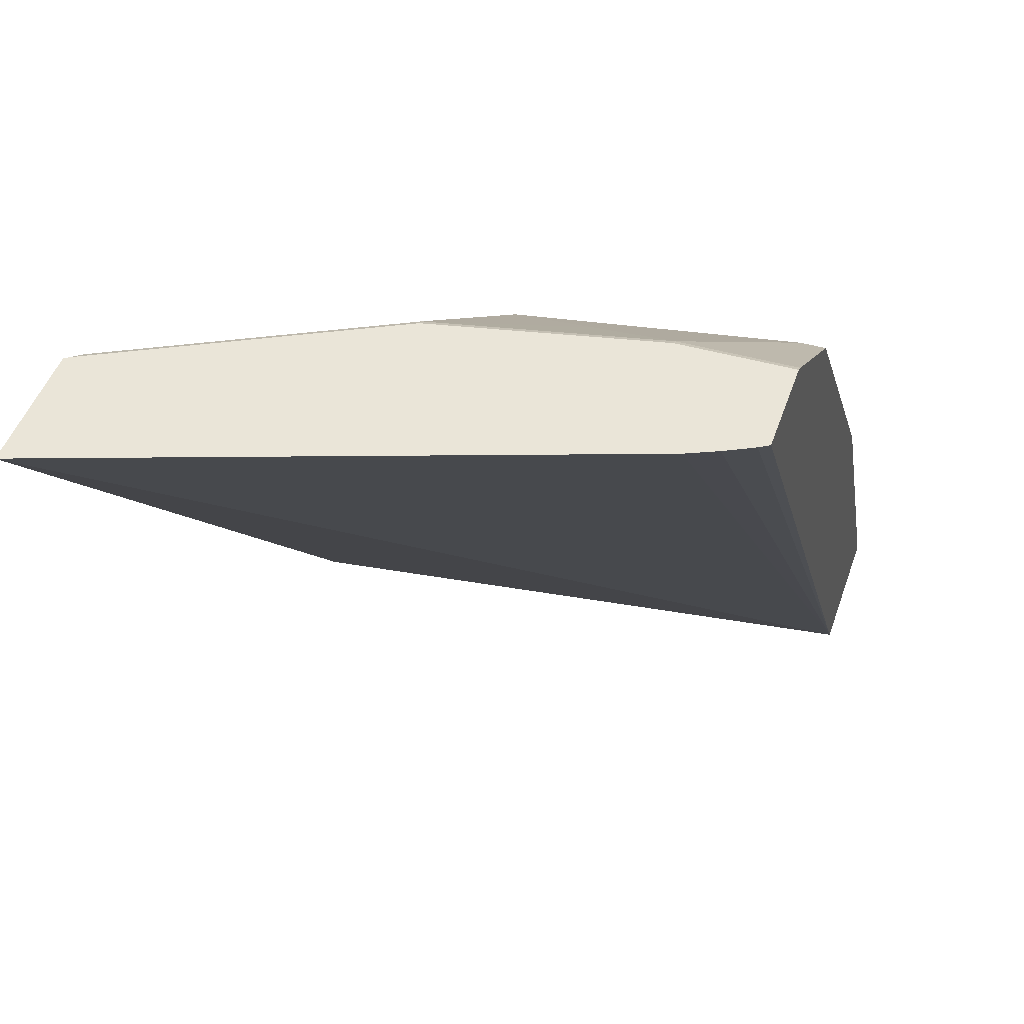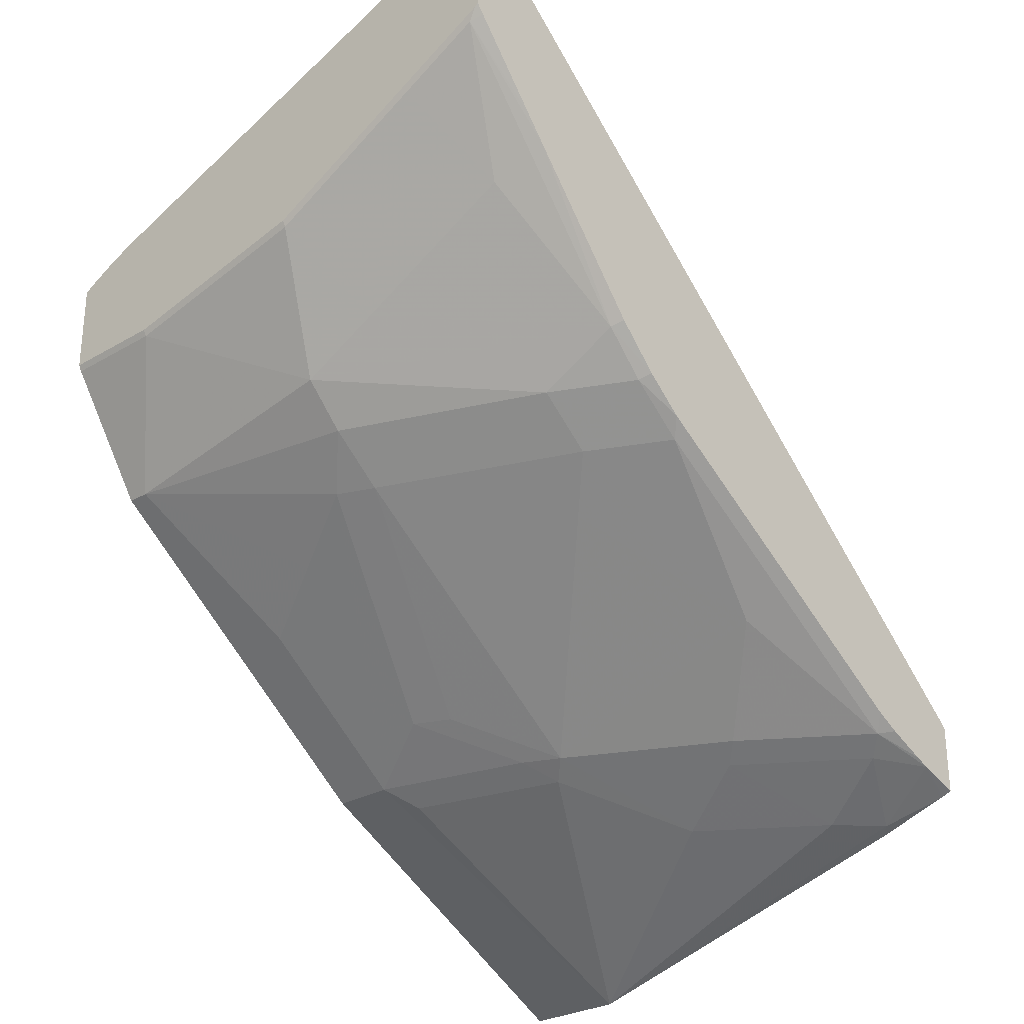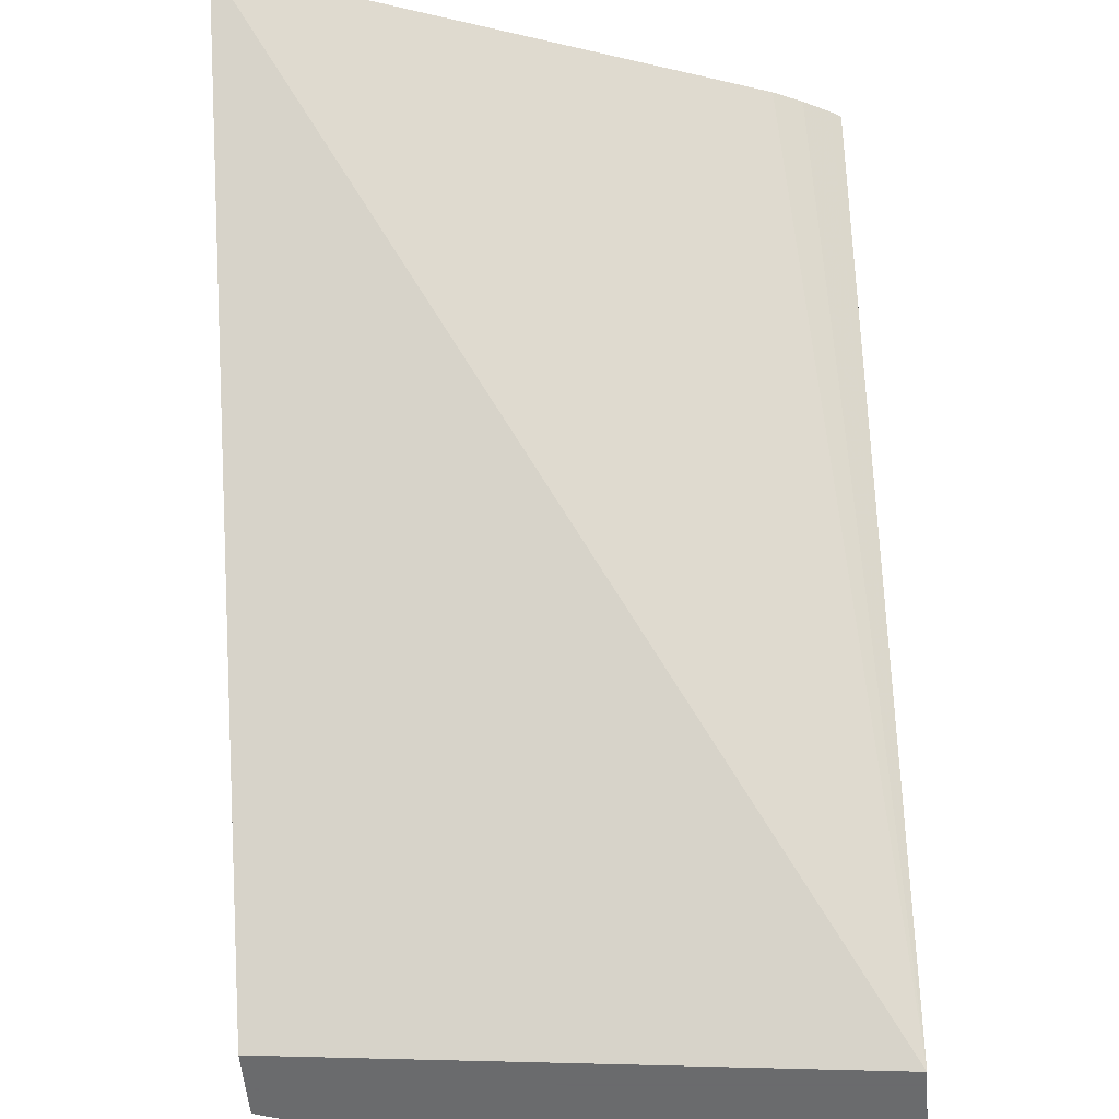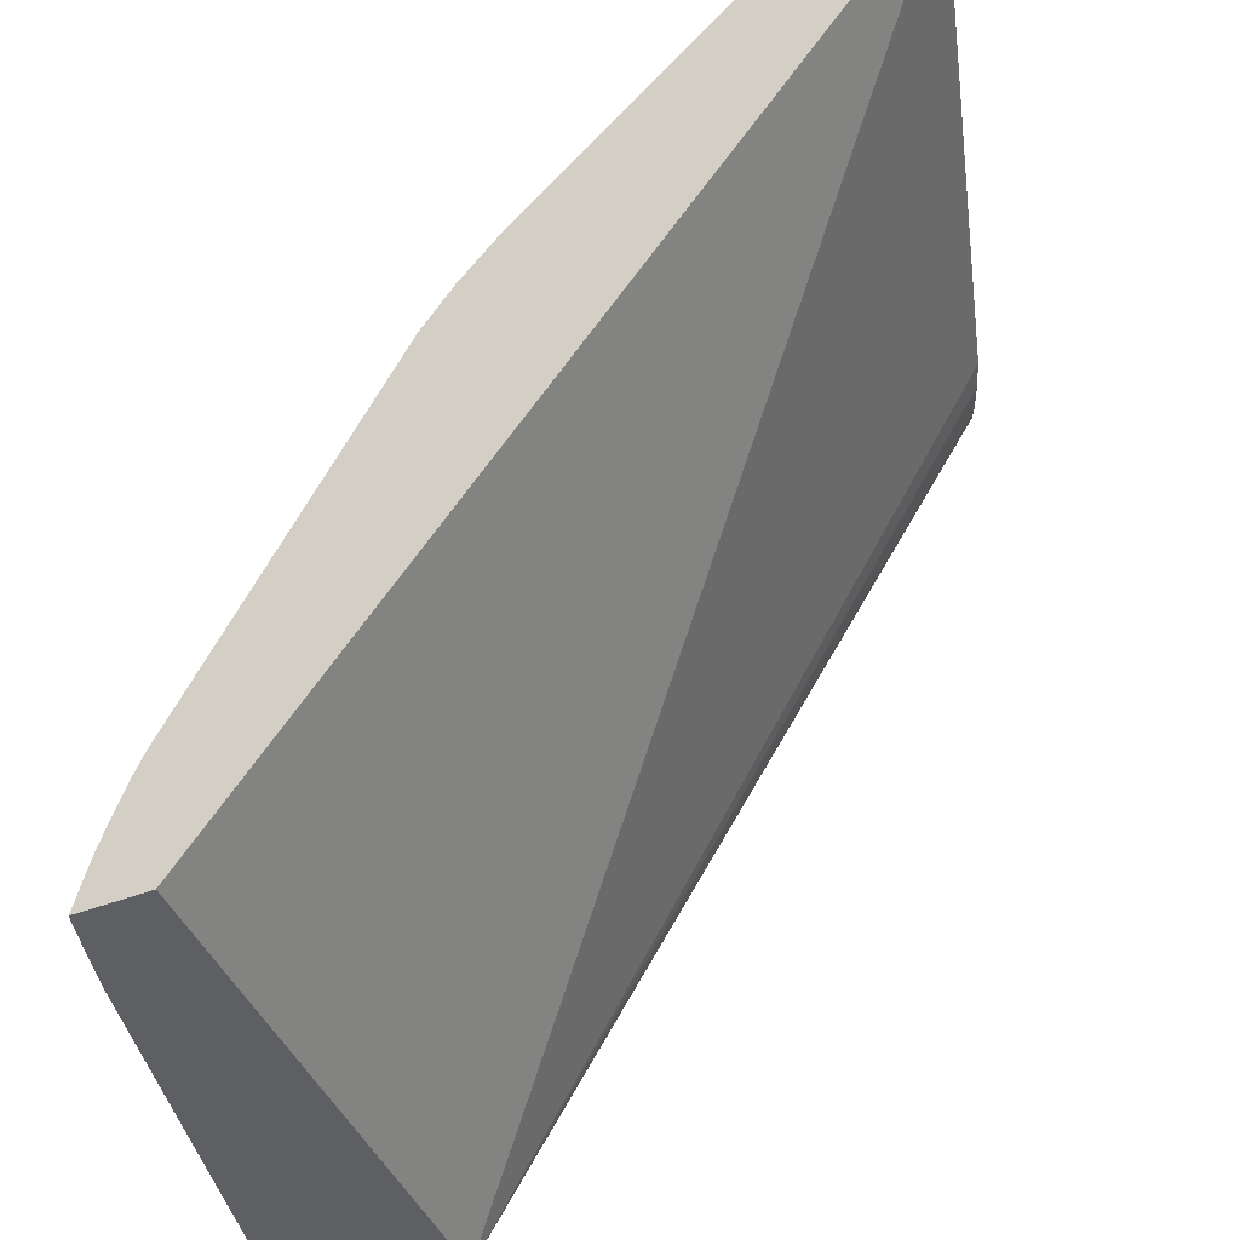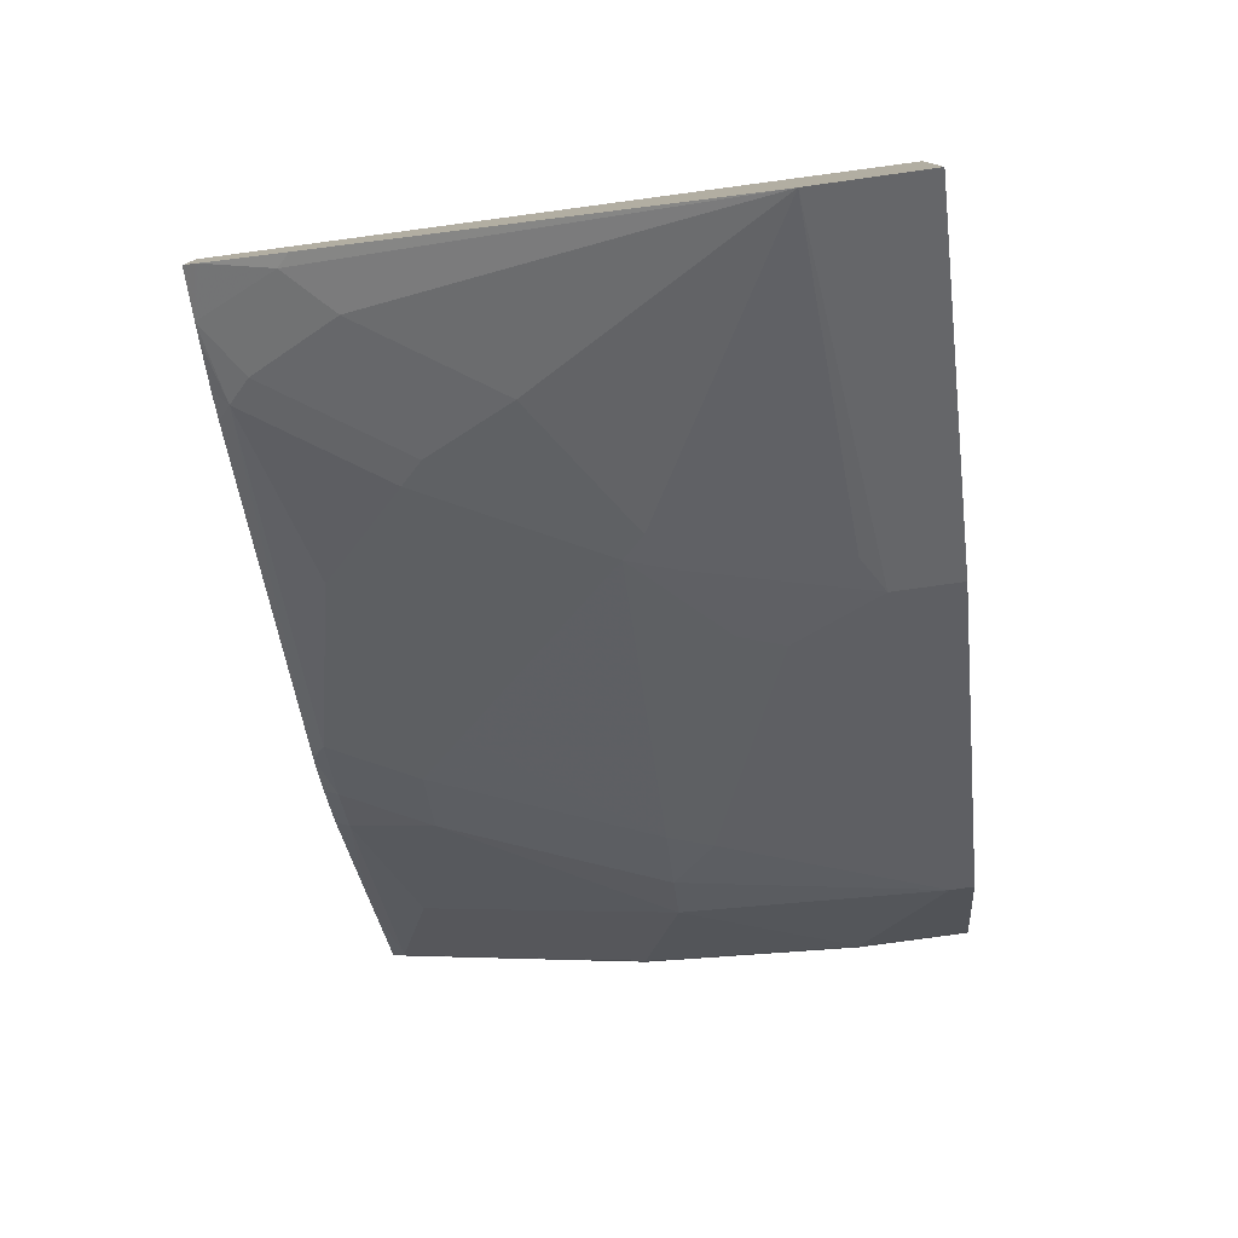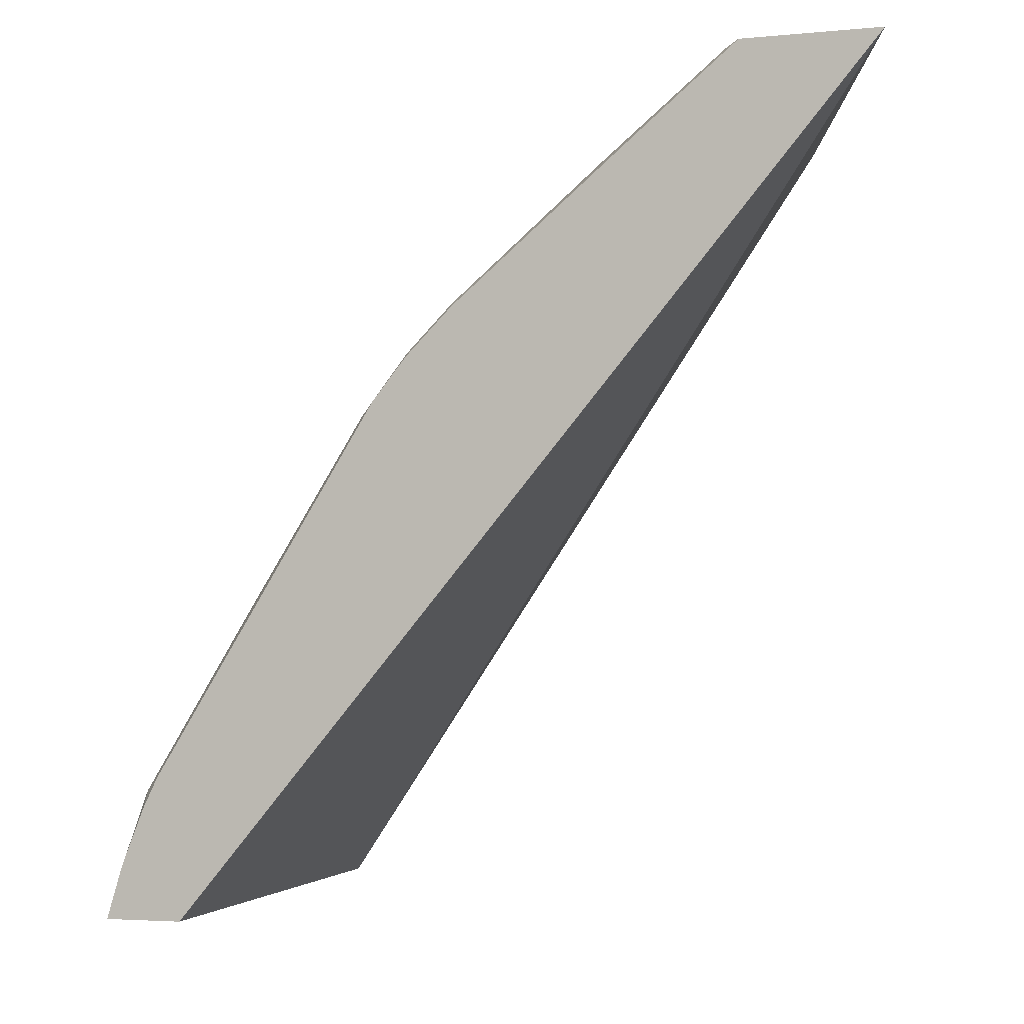
<metadata>
{"format":"obj","ext":"obj","renderer":"f3d","projection":"perspective","resolution":1024,"background":"white","views":[{"elev":45.2,"azim":-161.9,"up":"+Z"},{"elev":-28.4,"azim":41.3,"up":"+Y"},{"elev":-53.2,"azim":-175.3,"up":"+Z"},{"elev":-39.9,"azim":116.5,"up":"+Z"},{"elev":-78.9,"azim":-172.1,"up":"+Y"},{"elev":-3.3,"azim":109.2,"up":"+Z"}]}
</metadata>
<code>
v 0.2512 -0.1971 0.4824
v 0.04923 -0.2655 0.4824
v 0.2512 -0.2461 0.4824
v 0.2512 -0.45 0.1842
v 0.02383 -0.4768 0.1842
v 0.03805 -0.2703 0.4824
v 0.2498 -0.2472 0.4824
v 0.2461 -0.2516 0.4812
v 0.2512 -0.2498 0.4795
v 0.2512 -0.4785 0.1842
v 0.02383 -0.534 0.1842
v 0.02383 -0.2778 0.4824
v 0.02759 -0.2755 0.4824
v 0.2478 -0.2482 0.4824
v 0.2133 -0.268 0.4812
v 0.2297 -0.3008 0.4484
v 0.2461 -0.35 0.3992
v 0.2512 -0.2919 0.4446
v 0.2512 -0.2822 0.4526
v 0.2512 -0.4731 0.202
v 0.2498 -0.4791 0.1842
v 0.06563 -0.534 0.1842
v 0.02383 -0.4648 0.3172
v 0.02383 -0.3147 0.4824
v 0.2461 -0.2491 0.4824
v 0.1476 -0.3008 0.4812
v 0.164 -0.3336 0.4484
v 0.1313 -0.35 0.4484
v 0.2133 -0.3664 0.3992
v 0.2461 -0.3664 0.3828
v 0.2512 -0.3647 0.381
v 0.2512 -0.3483 0.3975
v 0.2512 -0.4709 0.2081
v 0.2461 -0.4655 0.2297
v 0.2378 -0.4716 0.2215
v 0.2214 -0.488 0.1887
v 0.2461 -0.4805 0.1842
v 0.2472 -0.4801 0.1842
v 0.2169 -0.4903 0.1842
v 0.205 -0.488 0.2051
v 0.1558 -0.488 0.2379
v 0.123 -0.4716 0.2871
v 0.05742 -0.4716 0.3035
v 0.04923 -0.4648 0.3172
v 0.02383 -0.3664 0.4484
v 0.02383 -0.3172 0.4812
v 0.06563 -0.3147 0.4824
v 0.1804 -0.2819 0.4824
v 0.1476 -0.2983 0.4824
v 0.06563 -0.3172 0.4812
v 0.09844 -0.3336 0.4648
v 0.03282 -0.3664 0.4484
v 0.1313 -0.3664 0.432
v 0.2133 -0.3834 0.3773
v 0.2461 -0.3834 0.3609
v 0.2512 -0.377 0.366
v 0.2512 -0.4642 0.2245
v 0.2297 -0.4327 0.2953
v 0.1968 -0.4655 0.2625
v 0.2512 -0.459 0.2348
v 0.1886 -0.4716 0.2543
v 0.1313 -0.4655 0.2953
v 0.1148 -0.4648 0.3008
v 0.08204 -0.4484 0.3336
v 0.1148 -0.3827 0.4156
v 0.08204 -0.3992 0.3992
v 0.04923 -0.4156 0.3828
v 0.1313 -0.3834 0.4101
v 0.1968 -0.3999 0.3609
v 0.09844 -0.4491 0.3281
f 29 55 30
f 29 68 54
f 28 52 53
f 29 54 55
f 28 53 29
f 29 53 68
f 34 58 59
f 30 56 31
f 33 57 34
f 34 59 61
f 34 57 60
f 28 51 52
f 34 61 35
f 30 55 56
f 26 28 27
f 22 41 42
f 26 50 51
f 26 47 50
f 26 49 47
f 26 48 49
f 24 50 47
f 24 46 50
f 23 52 45
f 23 44 52
f 22 43 44
f 22 42 43
f 22 40 41
f 22 36 40
f 34 60 56
f 22 39 36
f 26 51 28
f 34 56 55
f 58 69 62
f 35 61 40
f 20 38 21
f 64 70 65
f 62 68 70
f 62 69 68
f 62 64 63
f 62 70 64
f 58 62 59
f 54 58 55
f 65 70 68
f 54 68 69
f 53 65 68
f 52 66 65
f 52 67 66
f 52 65 53
f 50 52 51
f 45 50 46
f 45 52 50
f 35 40 36
f 36 39 37
f 40 61 41
f 41 61 59
f 41 59 62
f 41 62 42
f 34 55 58
f 42 62 63
f 42 44 43
f 44 63 64
f 44 64 65
f 44 65 66
f 44 66 67
f 44 67 52
f 42 63 44
f 20 37 38
f 54 69 58
f 20 35 36
f 4 38 37
f 4 21 38
f 4 10 21
f 3 8 9
f 3 7 8
f 2 5 6
f 1 5 2
f 1 4 5
f 1 10 4
f 1 20 10
f 1 33 20
f 1 57 33
f 1 60 57
f 1 56 60
f 1 31 56
f 1 32 31
f 1 18 32
f 20 36 37
f 1 2 6
f 1 6 13
f 1 13 12
f 1 12 24
f 1 24 47
f 4 37 39
f 1 47 49
f 1 48 25
f 1 25 14
f 1 14 7
f 1 7 3
f 1 3 9
f 1 9 19
f 1 49 48
f 4 39 22
f 1 19 18
f 4 11 5
f 4 22 11
f 20 33 34
f 17 32 18
f 17 31 32
f 17 30 31
f 17 29 30
f 17 28 29
f 20 34 35
f 16 27 17
f 15 27 16
f 15 26 27
f 15 48 26
f 15 25 48
f 14 25 15
f 11 44 23
f 17 27 28
f 10 20 21
f 5 11 23
f 11 22 44
f 5 23 45
f 5 45 46
f 5 46 24
f 5 12 13
f 5 13 6
f 5 24 12
f 8 14 15
f 8 15 16
f 8 16 17
f 8 17 18
f 8 18 19
f 8 19 9
f 7 14 8

</code>
